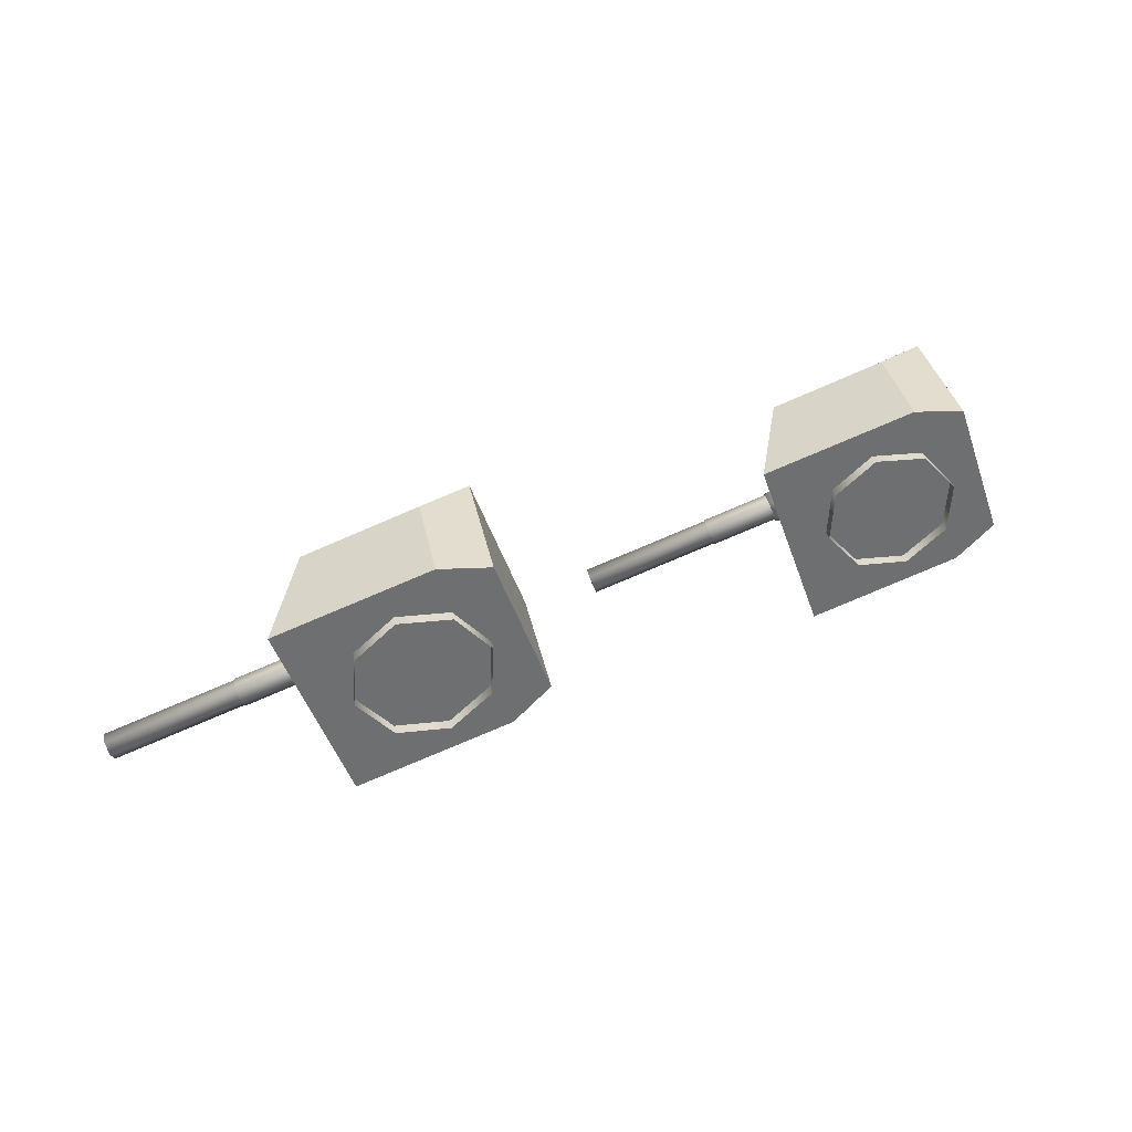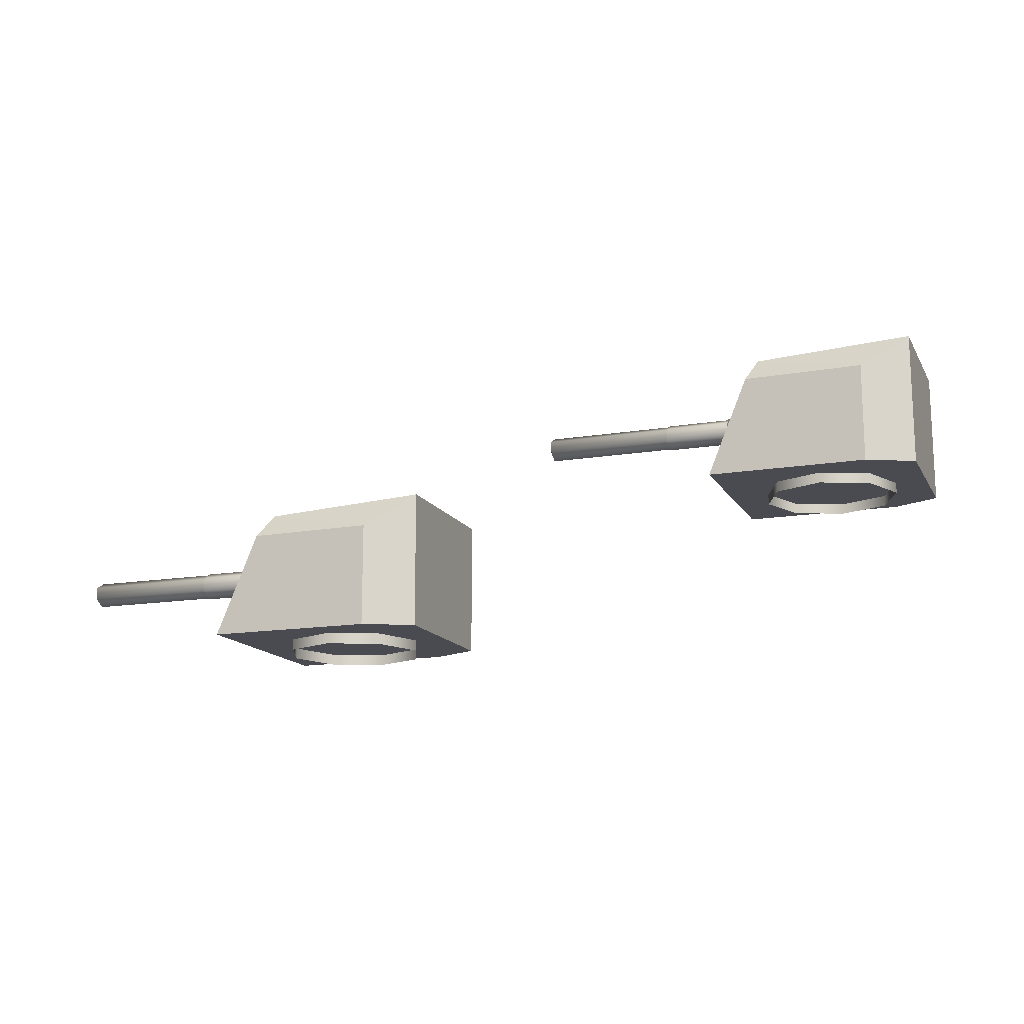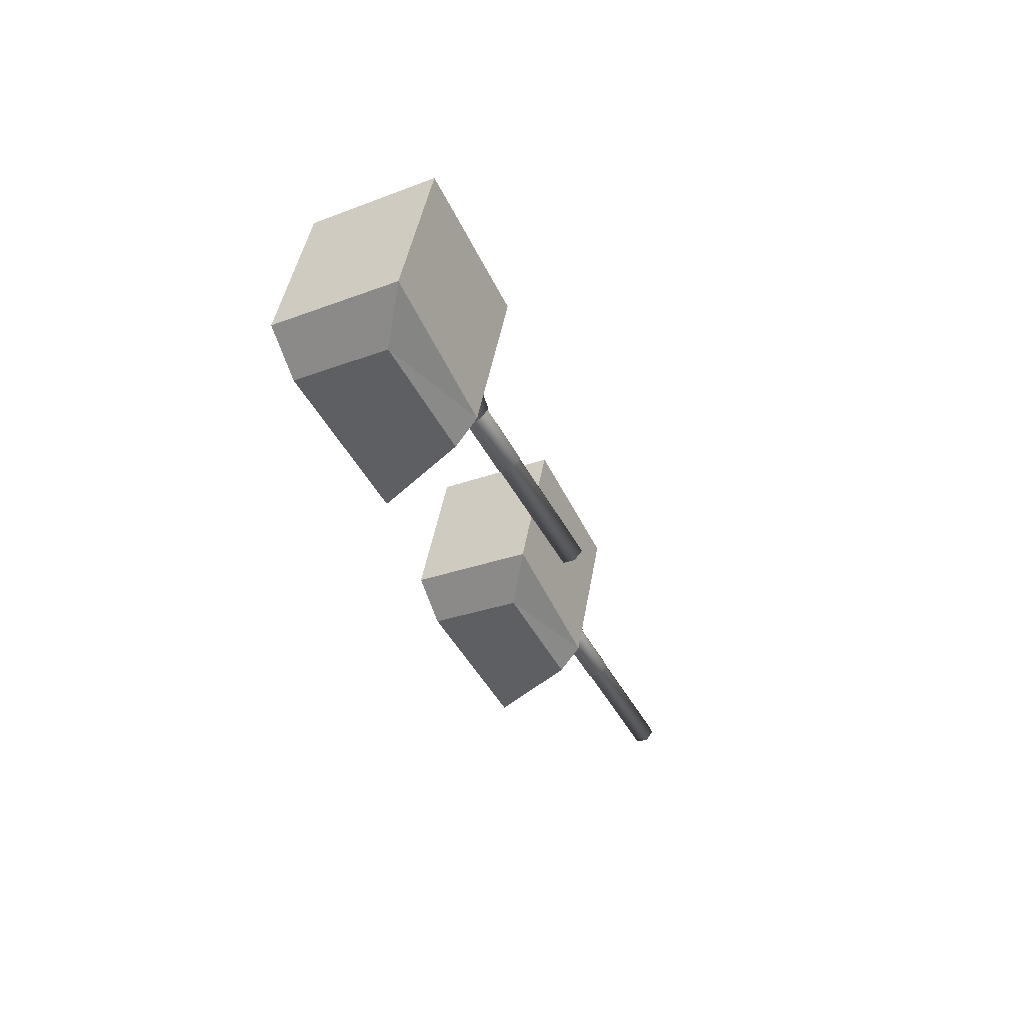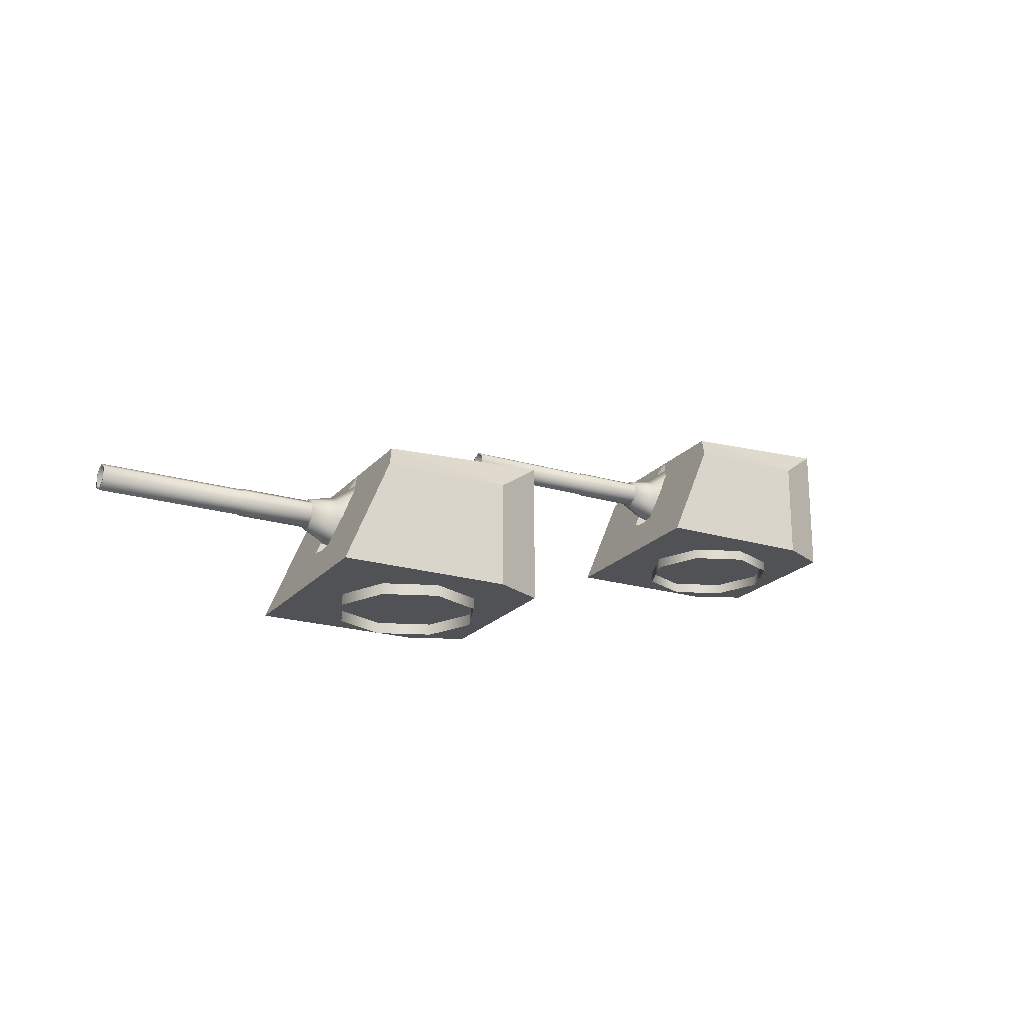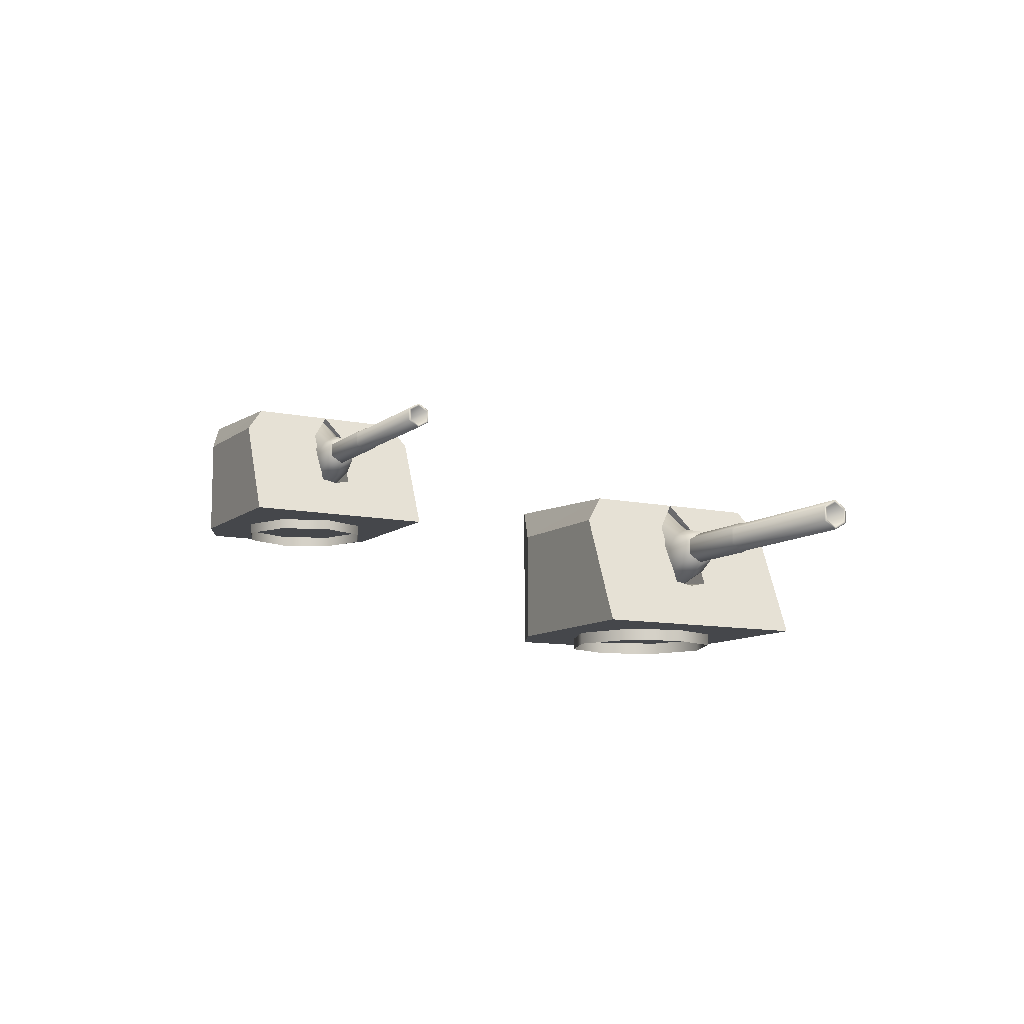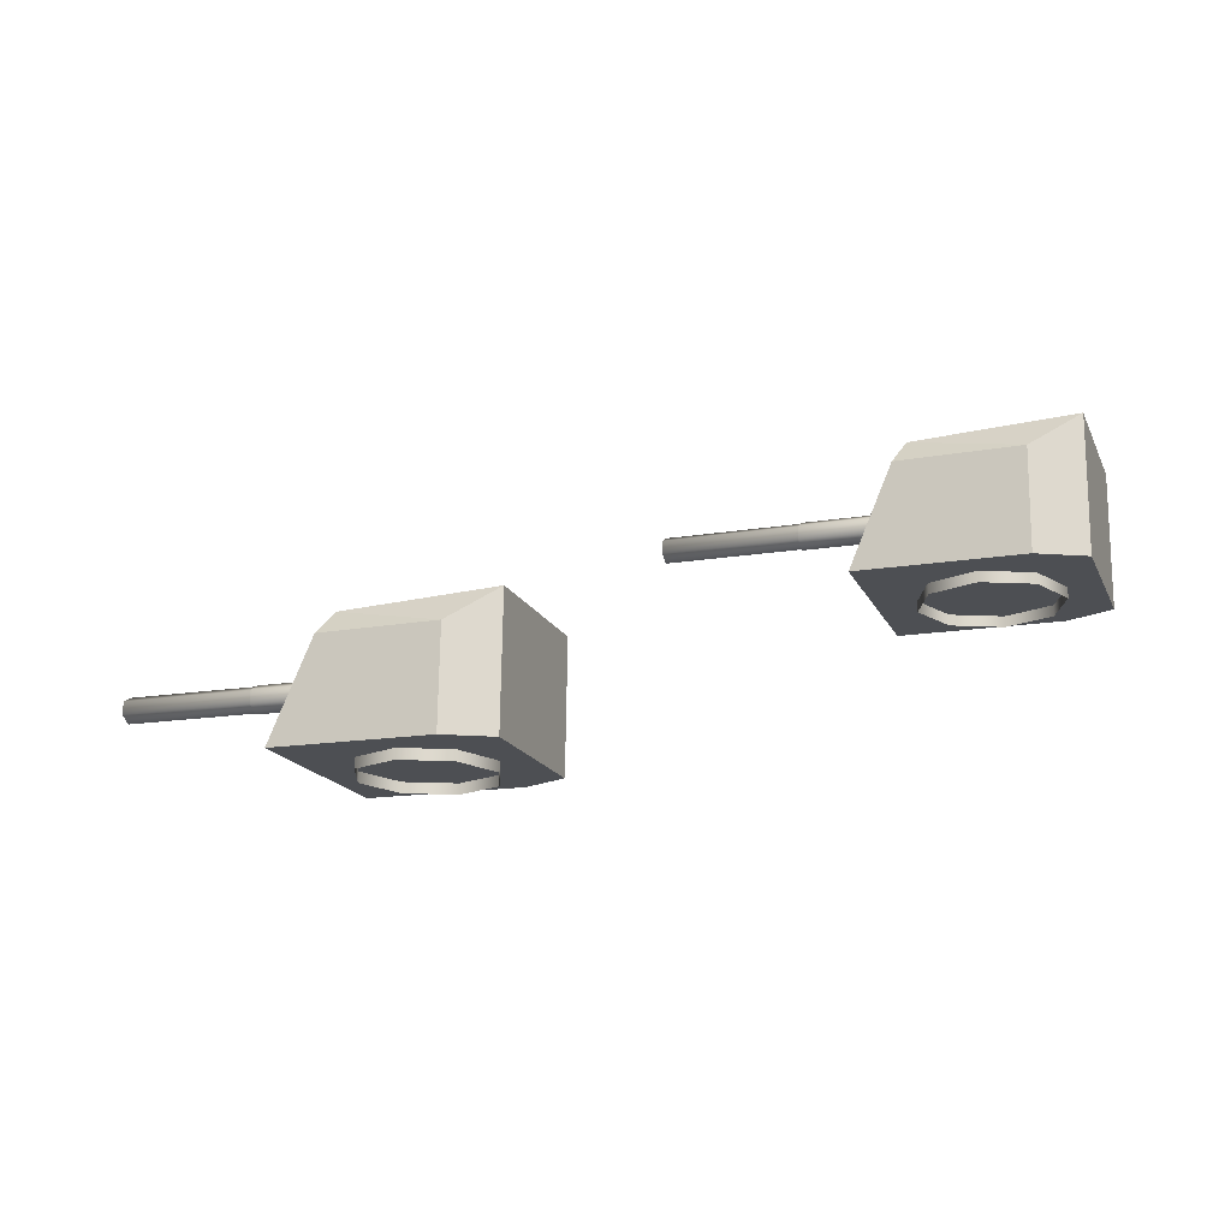
<metadata>
{"format":"obj","ext":"obj","renderer":"f3d","projection":"perspective","resolution":1024,"background":"white","views":[{"elev":35.9,"azim":-11.6,"up":"+Z"},{"elev":-14.6,"azim":0.6,"up":"+Y"},{"elev":-27.7,"azim":120.1,"up":"+Z"},{"elev":-20.8,"azim":-48.0,"up":"+Y"},{"elev":-10.3,"azim":-138.3,"up":"+Y"},{"elev":72.1,"azim":0.8,"up":"+Z"}]}
</metadata>
<code>
o Gun_Z39_main2_barrel.001_Circle.009
v -39.76 5.59 -0.2003
v -39.97 5.636 -0.5293
v -39.76 5.476 -0.4525
v -40.02 6.043 -0.4005
v -39.97 6.1 -0.5293
v -39.68 6.077 -0.2496
v -39.71 5.898 -0.1537
v -40.04 5.723 -0.3537
v -39.19 6.428 -0.05834
v -39.62 6.184 -0.4049
v -39.22 5.446 0.02111
v -39.13 5.315 -0.2292
v -39.93 5.791 -0.6558
v -42.78 5.713 -1.531
v -39.97 5.713 -0.5293
v -39.97 6.023 -0.5293
v -42.74 5.946 -1.657
v -39.93 5.946 -0.6558
v -42.74 5.791 -1.657
v -42.83 5.791 -1.404
v -42.78 5.679 -1.531
v -42.84 5.774 -1.376
v -42.83 5.946 -1.404
v -42.78 6.058 -1.531
v -42.78 6.023 -1.531
v -42.84 5.963 -1.376
v -40.99 5.963 -0.7177
v -40.99 5.774 -0.7177
v -40.93 6.058 -0.8722
v -40.92 5.665 -0.8657
v -40.98 5.767 -0.6998
v -40.92 6.072 -0.8657
v -40.98 5.97 -0.6998
v -40.03 5.97 -0.3622
v -40.03 5.767 -0.3622
v -39.97 6.072 -0.5281
v -39.23 6.223 0.0418
v -40.04 5.953 -0.3362
v -39.6 5.59 -0.6517
v -39.93 6.043 -0.6582
v -39.57 6.077 -0.5602
v -39.91 5.723 -0.705
v -39.53 5.898 -0.6561
v -39.07 6.428 -0.4
v -39.13 6.56 -0.2292
v -39.04 5.446 -0.4794
v -39.03 6.223 -0.5001
v -40.02 5.791 -0.4029
v -40.02 5.946 -0.4029
v -42.73 5.963 -1.685
v -40.88 5.963 -1.027
v -42.73 5.774 -1.685
v -40.88 5.774 -1.027
v -40.93 5.679 -0.8722
v -40.86 5.97 -1.032
v -39.91 5.97 -0.6939
v -40.86 5.767 -1.032
v -39.91 5.767 -0.6939
v -39.9 5.953 -0.7224
v -39.97 5.665 -0.5281
v -39.33 6.23 -0.5666
v -38.88 6.586 -1.397
v -38.93 6.23 -1.703
v -37.76 4.773 0.2587
v -36.73 4.773 -0.5695
v -37.11 4.773 0.4902
v -37.27 4.773 -1.114
v -39.99 4.773 -0.5339
v -39.5 4.773 -1.906
v -39.66 5.408 -0.6641
v -37.11 6.732 0.4902
v -37.27 6.244 -1.114
v -36.73 6.732 -0.5695
v -39.28 6.586 -0.2808
v -39.13 5.432 -0.2291
v -39.76 5.359 -0.4521
v -39.05 5.475 -0.448
v -39.13 6.519 -0.2291
v -39.67 6.586 0.8351
v -39.5 6.23 -0.09437
v -39.9 6.23 1.042
v -37.49 4.773 1.55
v -38.25 4.773 1.631
v -40.47 4.773 0.8383
v -39.82 5.408 -0.2265
v -38.25 6.244 1.631
v -37.49 6.732 1.55
v -39.21 5.475 -0.01031
v -39.21 6.203 0.006988
v -39.05 6.203 -0.4653
v -37.58 4.791 -0.4287
v -37.55 4.617 0.3357
v -37.58 4.617 -0.4287
v -38.92 4.791 -0.9034
v -38.15 4.617 -0.942
v -38.92 4.617 -0.9034
v -38.15 4.791 -0.942
v -39.43 4.791 -0.3357
v -39.43 4.617 -0.3357
v -38.06 4.791 0.9035
v -38.06 4.617 0.9035
v -38.82 4.617 0.942
v -39.39 4.791 0.4287
v -39.39 4.617 0.4287
v -38.82 4.791 0.942
v -37.55 4.791 0.3357
f 61 62 63
f 64 65 66
f 67 68 69
f 70 61 63
f 65 71 66
f 65 72 73
f 74 73 62
f 62 72 63
f 63 67 69
f 75 70 76
f 77 61 70
f 61 78 74
f 79 80 81
f 64 82 83
f 68 83 84
f 85 76 68
f 71 82 66
f 82 86 83
f 74 87 71
f 79 86 87
f 81 83 86
f 85 75 76
f 80 88 85
f 80 78 89
f 61 74 62
f 64 67 65
f 67 64 68
f 63 69 70
f 69 68 70
f 68 76 70
f 65 73 71
f 65 67 72
f 74 71 73
f 62 73 72
f 63 72 67
f 75 77 70
f 77 90 61
f 61 90 78
f 79 74 80
f 64 66 82
f 68 64 83
f 68 84 85
f 84 81 85
f 81 80 85
f 71 87 82
f 82 87 86
f 74 79 87
f 79 81 86
f 81 84 83
f 85 88 75
f 80 89 88
f 80 74 78
f 1 2 3
f 2 4 5
f 6 5 4
f 7 8 1
f 9 10 6
f 11 7 1
f 12 1 3
f 13 14 15
f 16 17 18
f 18 19 13
f 20 21 22
f 23 24 25
f 20 26 23
f 22 27 26
f 21 28 22
f 26 29 24
f 28 30 31
f 27 32 29
f 28 33 27
f 31 34 33
f 30 35 31
f 33 36 32
f 37 6 7
f 6 38 7
f 38 2 8
f 2 39 3
f 2 5 40
f 41 5 10
f 42 43 39
f 44 10 45
f 46 43 47
f 12 39 46
f 14 48 15
f 23 16 49
f 20 49 48
f 19 21 14
f 24 17 25
f 50 19 17
f 51 52 50
f 53 21 52
f 29 50 24
f 53 30 54
f 32 51 29
f 55 53 51
f 56 57 55
f 58 30 57
f 36 55 32
f 47 41 44
f 59 41 43
f 2 59 42
f 1 8 2
f 6 10 5
f 7 38 8
f 9 45 10
f 11 37 7
f 12 11 1
f 13 19 14
f 16 25 17
f 18 17 19
f 20 14 21
f 23 26 24
f 20 22 26
f 22 28 27
f 21 54 28
f 26 27 29
f 28 54 30
f 27 33 32
f 28 31 33
f 31 35 34
f 30 60 35
f 33 34 36
f 37 9 6
f 6 4 38
f 38 4 2
f 2 42 39
f 41 40 5
f 42 59 43
f 44 41 10
f 46 39 43
f 12 3 39
f 14 20 48
f 23 25 16
f 20 23 49
f 19 52 21
f 24 50 17
f 50 52 19
f 51 53 52
f 53 54 21
f 29 51 50
f 53 57 30
f 32 55 51
f 55 57 53
f 56 58 57
f 58 60 30
f 36 56 55
f 47 43 41
f 59 40 41
f 2 40 59
f 91 92 93
f 94 95 96
f 97 93 95
f 98 96 99
f 92 100 101
f 102 103 104
f 101 105 102
f 104 98 99
f 91 106 92
f 94 97 95
f 97 91 93
f 98 94 96
f 92 106 100
f 102 105 103
f 101 100 105
f 104 103 98
o Gun_Z39_main2_turret_Circle.006
v -47.05 4.138 0.8354
v -46.88 3.782 -0.09405
v -47.28 3.782 1.042
v -45.14 2.325 0.2584
v -44.87 2.325 1.55
v -45.63 2.325 1.631
v -47.37 2.325 -0.5334
v -47.86 2.325 0.839
v -47.2 2.96 -0.2261
v -47.14 2.911 -0.4517
v -44.49 4.284 0.4898
v -44.49 2.325 0.4898
v -45.63 3.796 1.631
v -46.66 4.138 -0.2805
v -44.87 4.284 1.55
v -46.51 2.984 -0.2289
v -46.59 3.027 -0.01009
v -46.51 4.071 -0.2289
v -46.6 3.756 0.007214
v -46.71 3.782 -0.5664
v -46.26 4.138 -1.396
v -46.31 3.782 -1.703
v -44.12 2.325 -0.57
v -44.65 2.325 -1.114
v -46.88 2.325 -1.906
v -47.04 2.96 -0.6638
v -44.65 3.796 -1.114
v -44.12 4.284 -0.57
v -46.43 3.027 -0.4478
v -46.43 3.756 -0.4651
v -44.93 2.17 0.3354
v -45.44 2.344 0.9033
v -45.44 2.17 0.9033
v -46.2 2.17 0.9421
v -46.77 2.344 0.429
v -46.77 2.17 0.429
v -46.2 2.344 0.9421
v -46.81 2.344 -0.3354
v -46.81 2.17 -0.3354
v -44.97 2.344 -0.429
v -44.97 2.17 -0.429
v -46.3 2.344 -0.9033
v -45.53 2.17 -0.9421
v -46.3 2.17 -0.9033
v -45.53 2.344 -0.9421
v -44.93 2.344 0.3354
v -47.14 3.142 -0.1999
v -47.35 3.189 -0.5289
v -47.14 3.028 -0.4521
v -47.4 3.596 -0.4
v -47.35 3.653 -0.5289
v -47.06 3.63 -0.2492
v -47.09 3.451 -0.1533
v -47.42 3.275 -0.3533
v -46.57 3.98 -0.05813
v -47.01 3.736 -0.4045
v -46.6 2.998 0.02133
v -46.51 2.867 -0.229
v -47.31 3.343 -0.6553
v -50.16 3.266 -1.529
v -47.35 3.266 -0.5289
v -47.35 3.576 -0.5289
v -50.12 3.498 -1.656
v -47.31 3.498 -0.6553
v -50.12 3.343 -1.656
v -50.21 3.343 -1.403
v -50.16 3.231 -1.529
v -50.22 3.326 -1.375
v -50.21 3.498 -1.403
v -50.16 3.61 -1.529
v -50.16 3.576 -1.529
v -50.22 3.515 -1.375
v -48.37 3.515 -0.717
v -48.37 3.326 -0.717
v -48.32 3.61 -0.8714
v -48.3 3.217 -0.8649
v -48.36 3.319 -0.699
v -48.3 3.624 -0.8649
v -48.36 3.522 -0.699
v -47.41 3.522 -0.3617
v -47.41 3.319 -0.3617
v -47.35 3.624 -0.5276
v -46.61 3.775 0.04203
v -47.42 3.505 -0.3358
v -46.98 3.142 -0.6513
v -47.31 3.596 -0.6577
v -46.95 3.63 -0.5599
v -47.29 3.275 -0.7045
v -46.92 3.451 -0.6557
v -46.45 3.98 -0.3998
v -46.51 4.112 -0.229
v -46.42 2.998 -0.4792
v -46.42 3.775 -0.4999
v -47.4 3.343 -0.4024
v -47.4 3.498 -0.4024
v -50.11 3.515 -1.684
v -48.26 3.515 -1.026
v -50.11 3.326 -1.684
v -48.26 3.326 -1.026
v -48.32 3.231 -0.8714
v -48.24 3.522 -1.031
v -47.29 3.522 -0.6935
v -48.24 3.319 -1.031
v -47.29 3.319 -0.6935
v -47.29 3.505 -0.722
v -47.35 3.217 -0.5276
f 107 108 109
f 110 111 112
f 113 112 114
f 115 116 113
f 117 111 118
f 111 119 112
f 120 121 117
f 107 119 121
f 109 112 119
f 115 122 116
f 108 123 115
f 108 124 125
f 126 127 128
f 110 129 118
f 130 113 131
f 132 126 128
f 129 117 118
f 129 133 134
f 120 134 127
f 127 133 128
f 128 130 131
f 122 132 116
f 135 126 132
f 126 124 120
f 107 120 108
f 110 118 111
f 113 110 112
f 113 114 115
f 114 109 115
f 109 108 115
f 117 121 111
f 111 121 119
f 120 107 121
f 107 109 119
f 109 114 112
f 115 123 122
f 108 125 123
f 108 120 124
f 126 120 127
f 110 130 129
f 130 110 113
f 128 131 132
f 131 113 132
f 113 116 132
f 129 134 117
f 129 130 133
f 120 117 134
f 127 134 133
f 128 133 130
f 122 135 132
f 135 136 126
f 126 136 124
f 137 138 139
f 140 141 142
f 139 143 140
f 142 144 145
f 146 137 147
f 148 149 150
f 151 147 149
f 144 150 145
f 137 152 138
f 140 143 141
f 139 138 143
f 142 141 144
f 146 152 137
f 148 151 149
f 151 146 147
f 144 148 150
f 153 154 155
f 154 156 157
f 158 157 156
f 159 160 153
f 161 162 158
f 163 159 153
f 164 153 155
f 165 166 167
f 168 169 170
f 170 171 165
f 172 173 174
f 175 176 177
f 172 178 175
f 174 179 178
f 173 180 174
f 178 181 176
f 180 182 183
f 179 184 181
f 180 185 179
f 183 186 185
f 182 187 183
f 185 188 184
f 189 158 159
f 158 190 159
f 190 154 160
f 154 191 155
f 154 157 192
f 193 157 162
f 194 195 191
f 196 162 197
f 198 195 199
f 164 191 198
f 166 200 167
f 175 168 201
f 172 201 200
f 171 173 166
f 176 169 177
f 202 171 169
f 203 204 202
f 205 173 204
f 181 202 176
f 205 182 206
f 184 203 181
f 207 205 203
f 208 209 207
f 210 182 209
f 188 207 184
f 199 193 196
f 211 193 195
f 154 211 194
f 153 160 154
f 158 162 157
f 159 190 160
f 161 197 162
f 163 189 159
f 164 163 153
f 165 171 166
f 168 177 169
f 170 169 171
f 172 166 173
f 175 178 176
f 172 174 178
f 174 180 179
f 173 206 180
f 178 179 181
f 180 206 182
f 179 185 184
f 180 183 185
f 183 187 186
f 182 212 187
f 185 186 188
f 189 161 158
f 158 156 190
f 190 156 154
f 154 194 191
f 193 192 157
f 194 211 195
f 196 193 162
f 198 191 195
f 164 155 191
f 166 172 200
f 175 177 168
f 172 175 201
f 171 204 173
f 176 202 169
f 202 204 171
f 203 205 204
f 205 206 173
f 181 203 202
f 205 209 182
f 184 207 203
f 207 209 205
f 208 210 209
f 210 212 182
f 188 208 207
f 199 195 193
f 211 192 193
f 154 192 211

</code>
